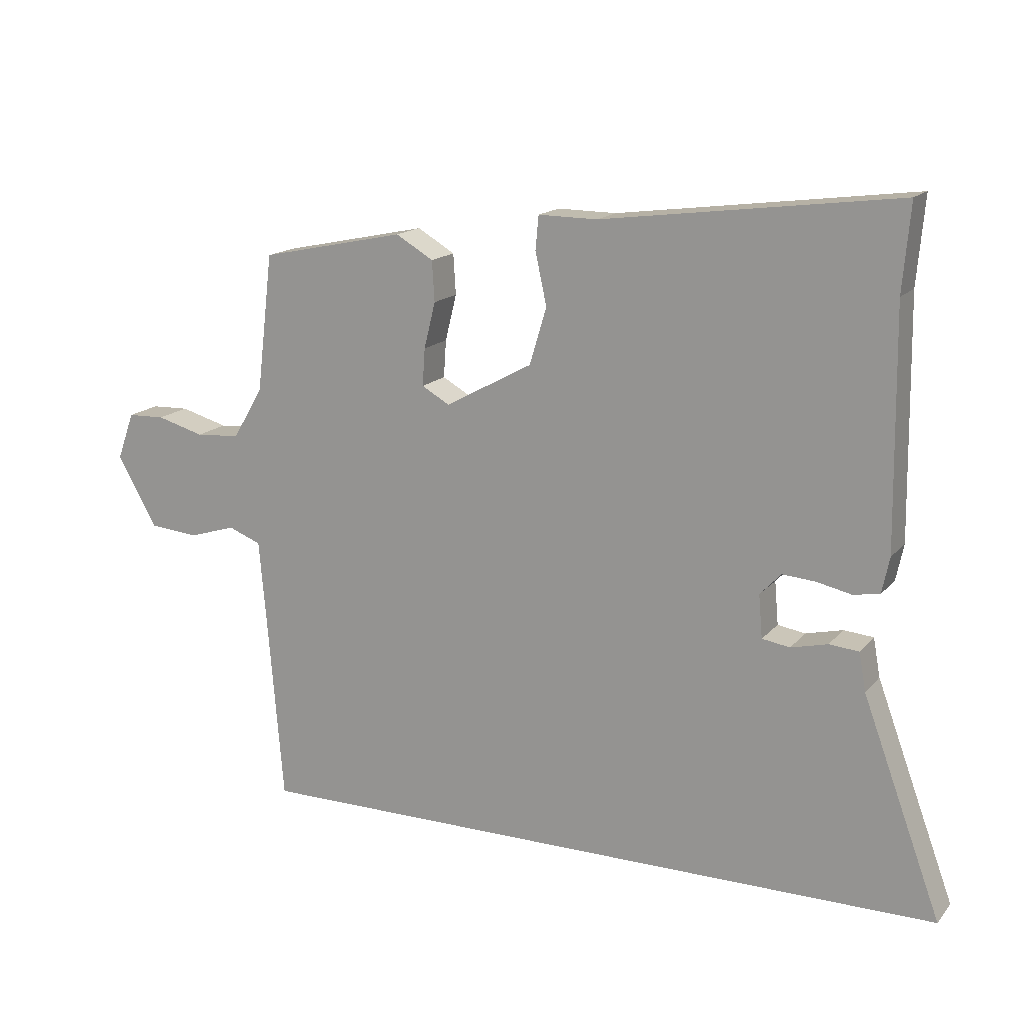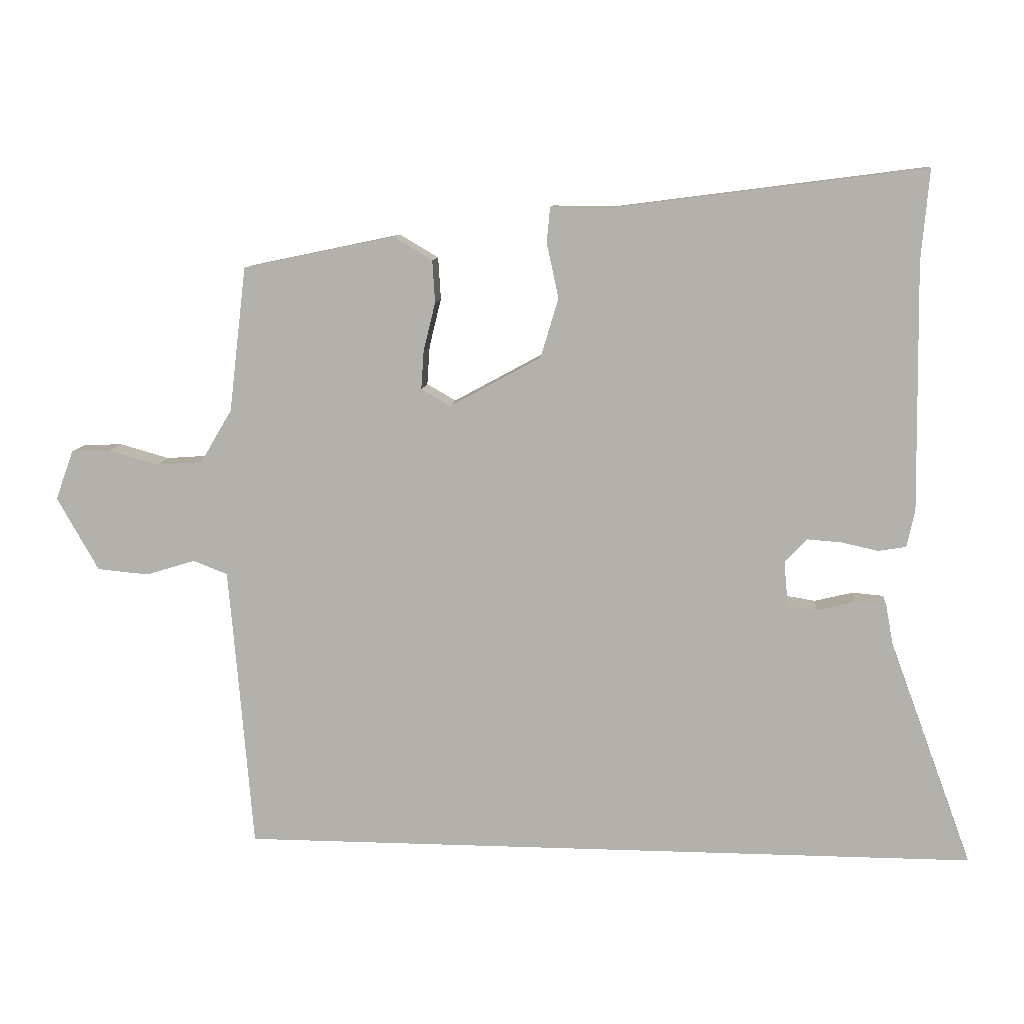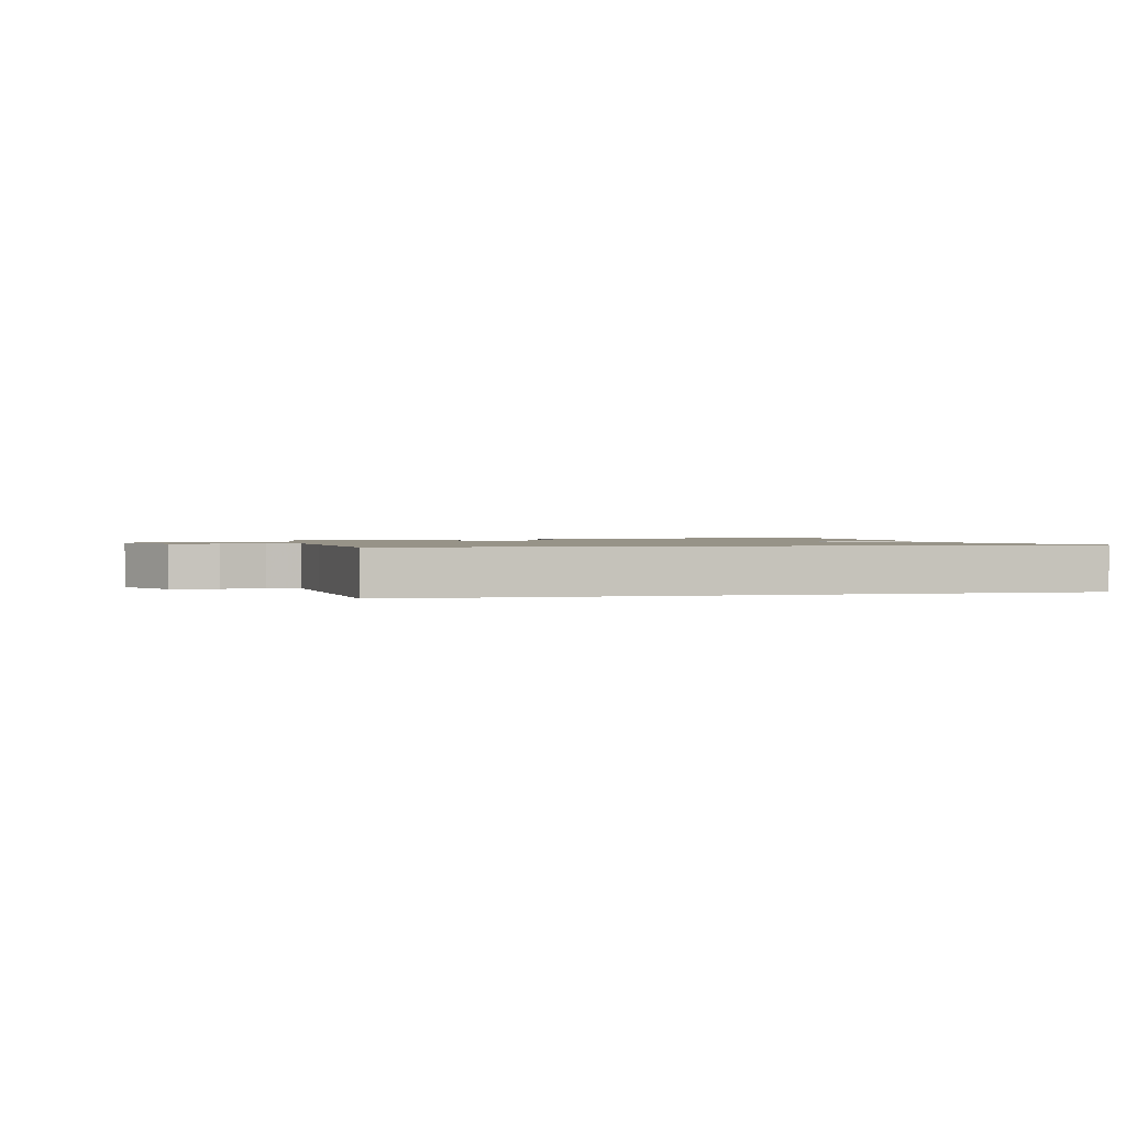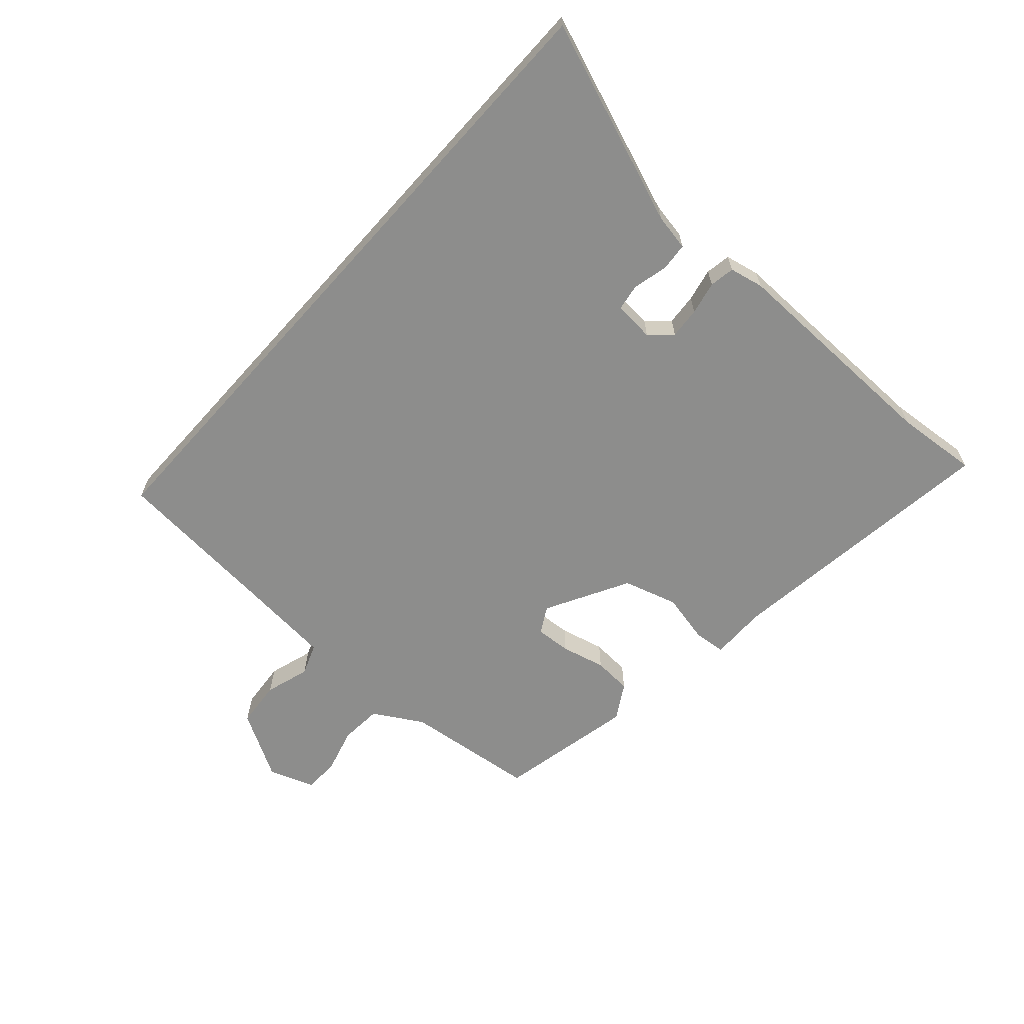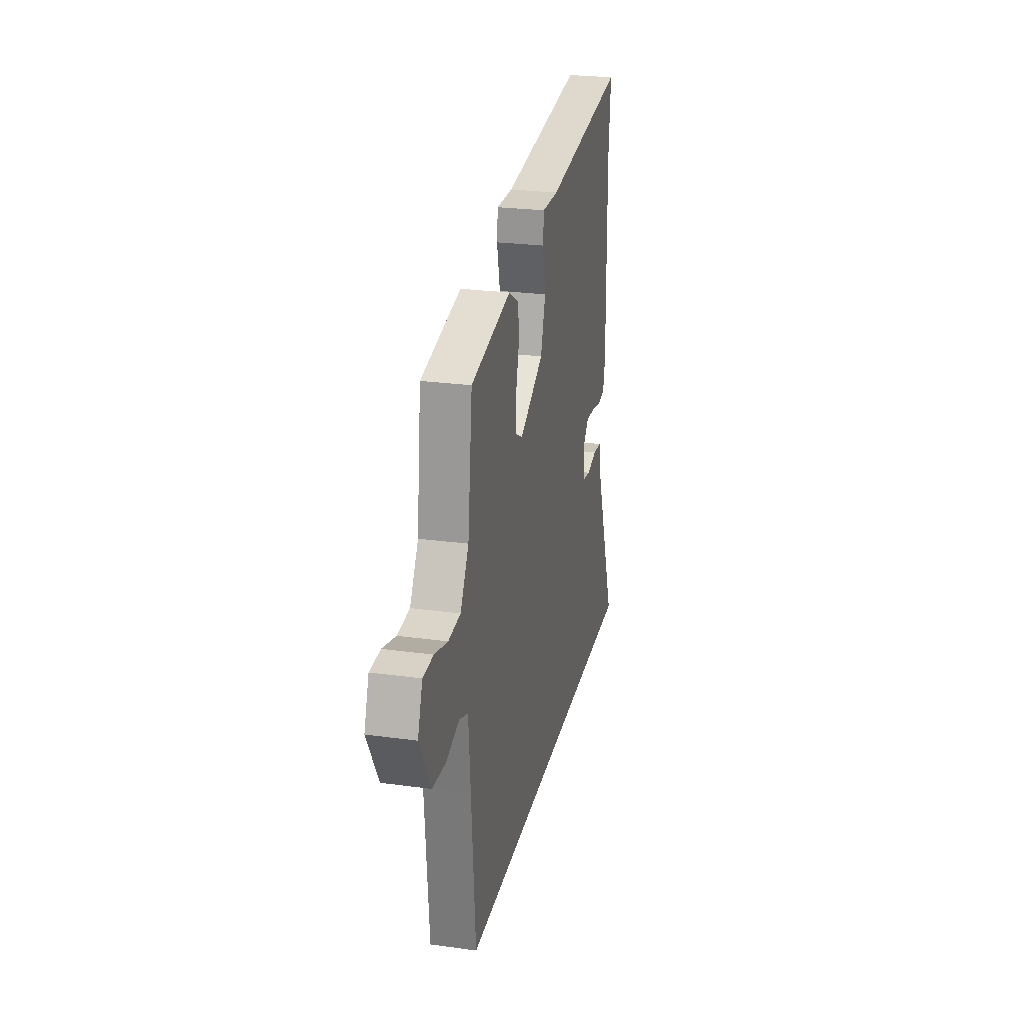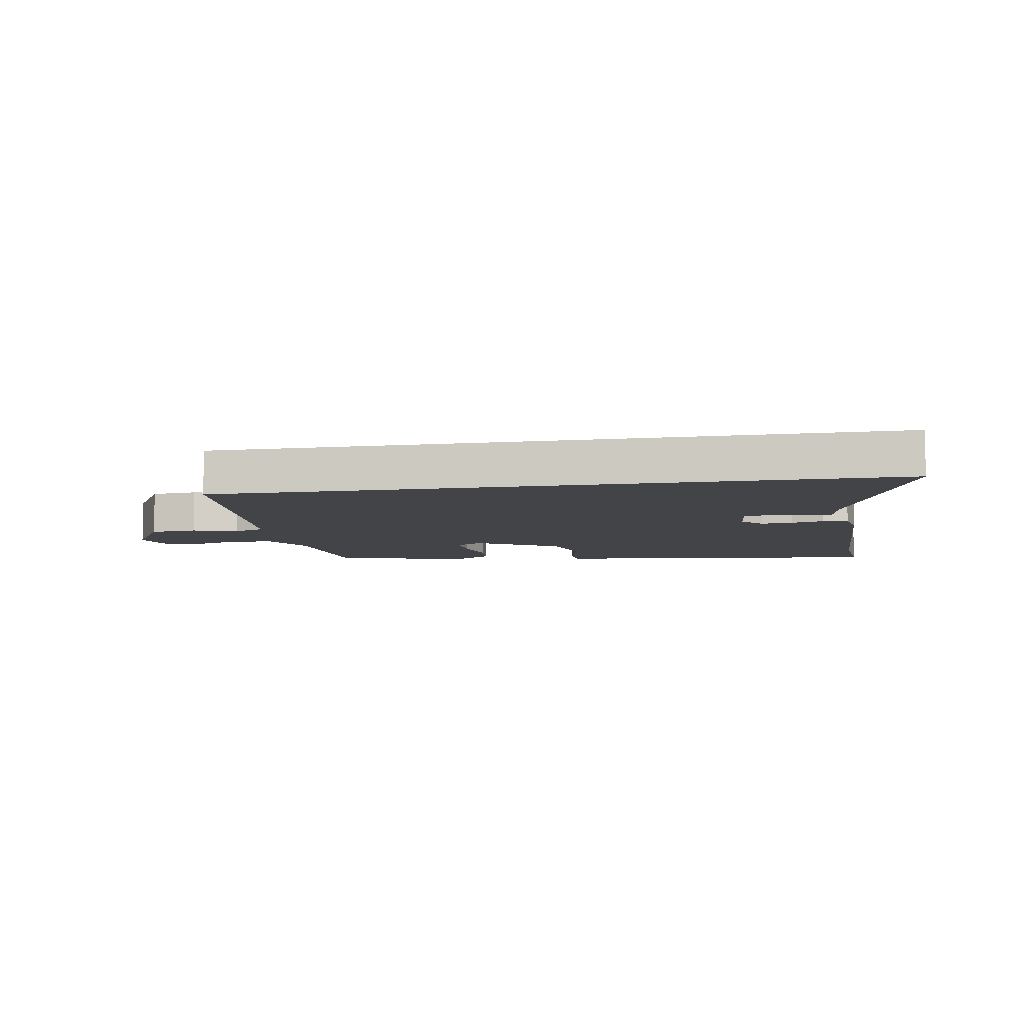
<metadata>
{"format":"obj","ext":"obj","renderer":"f3d","projection":"perspective","resolution":1024,"background":"white","views":[{"elev":15.9,"azim":-154.0,"up":"+Z"},{"elev":9.9,"azim":-174.6,"up":"+Z"},{"elev":1.3,"azim":166.9,"up":"+Y"},{"elev":-64.5,"azim":-131.9,"up":"+Y"},{"elev":25.5,"azim":102.4,"up":"+Z"},{"elev":-7.9,"azim":-170.6,"up":"+Y"}]}
</metadata>
<code>
v 0.523 0.07 -0.5
v -0.595 0.07 -0.5
v -0.47 0.07 -0.161
v -0.459 0.07 -0.1
v -0.412 0.07 -0.096
v -0.354 0.07 -0.11
v -0.31 0.07 -0.103
v -0.304 0.07 -0.035
v -0.337 0.07 0
v -0.389 0.07 -0.004
v -0.444 0.07 -0.016
v -0.486 0.07 -0.009
v -0.498 0.07 0.048
v -0.493 0.07 0.42
v -0.505 0.07 0.557
v -0.038 0.07 0.497
v 0.055 0.07 0.498
v 0.06 0.07 0.445
v 0.042 0.07 0.362
v 0.069 0.07 0.272
v 0.207 0.07 0.197
v 0.251 0.07 0.222
v 0.247 0.07 0.281
v 0.229 0.07 0.354
v 0.233 0.07 0.418
v 0.292 0.07 0.453
v 0.521 0.07 0.405
v 0.547 0.07 0.186
v 0.595 0.07 0.105
v 0.665 0.07 0.1
v 0.74 0.07 0.121
v 0.799 0.07 0.119
v 0.826 0.07 0.044
v 0.763 0.07 -0.067
v 0.685 0.07 -0.074
v 0.611 0.07 -0.051
v 0.559 0.07 -0.071
v 0.547 0.07 -0.208
v 0.523 0 -0.5
v -0.595 0 -0.5
v -0.47 0 -0.161
v -0.459 0 -0.1
v -0.412 0 -0.096
v -0.354 0 -0.11
v -0.31 0 -0.103
v -0.304 0 -0.035
v -0.337 0 0
v -0.389 0 -0.004
v -0.444 0 -0.016
v -0.486 0 -0.009
v -0.498 0 0.048
v -0.493 0 0.42
v -0.505 0 0.557
v -0.038 0 0.497
v 0.055 0 0.498
v 0.06 0 0.445
v 0.042 0 0.362
v 0.069 0 0.272
v 0.207 0 0.197
v 0.251 0 0.222
v 0.247 0 0.281
v 0.229 0 0.354
v 0.233 0 0.418
v 0.292 0 0.453
v 0.521 0 0.405
v 0.547 0 0.186
v 0.595 0 0.105
v 0.665 0 0.1
v 0.74 0 0.121
v 0.799 0 0.119
v 0.826 0 0.044
v 0.763 0 -0.067
v 0.685 0 -0.074
v 0.611 0 -0.051
v 0.559 0 -0.071
v 0.547 0 -0.208
f 34 35 36
f 33 34 36
f 32 33 36
f 31 32 36
f 30 31 36
f 29 30 36 37
f 28 29 37
f 28 37 38
f 27 28 38
f 26 27 38
f 25 26 38
f 24 25 38
f 23 24 38
f 16 17 18 19
f 16 19 20
f 15 16 20
f 14 15 20
f 14 20 21
f 13 14 21
f 12 13 21
f 11 12 21
f 10 11 21
f 3 4 5 6
f 3 6 7
f 2 3 7
f 1 2 7
f 22 23 38 1
f 9 10 21
f 8 9 21
f 1 7 8 21
f 1 21 22
f 74 73 72
f 74 72 71
f 74 71 70
f 74 70 69
f 74 69 68
f 75 74 68 67
f 75 67 66
f 76 75 66
f 76 66 65
f 76 65 64
f 76 64 63
f 76 63 62
f 76 62 61
f 57 56 55 54
f 58 57 54
f 58 54 53
f 58 53 52
f 59 58 52
f 59 52 51
f 59 51 50
f 59 50 49
f 59 49 48
f 44 43 42 41
f 45 44 41
f 45 41 40
f 45 40 39
f 39 76 61 60
f 59 48 47
f 59 47 46
f 59 46 45 39
f 60 59 39
f 1 39 40 2
f 2 40 41 3
f 3 41 42 4
f 4 42 43 5
f 5 43 44 6
f 6 44 45 7
f 7 45 46 8
f 8 46 47 9
f 9 47 48 10
f 10 48 49 11
f 11 49 50 12
f 12 50 51 13
f 13 51 52 14
f 14 52 53 15
f 15 53 54 16
f 16 54 55 17
f 17 55 56 18
f 18 56 57 19
f 19 57 58 20
f 20 58 59 21
f 21 59 60 22
f 22 60 61 23
f 23 61 62 24
f 24 62 63 25
f 25 63 64 26
f 26 64 65 27
f 27 65 66 28
f 28 66 67 29
f 29 67 68 30
f 30 68 69 31
f 31 69 70 32
f 32 70 71 33
f 33 71 72 34
f 34 72 73 35
f 35 73 74 36
f 36 74 75 37
f 37 75 76 38
f 38 76 39 1

</code>
